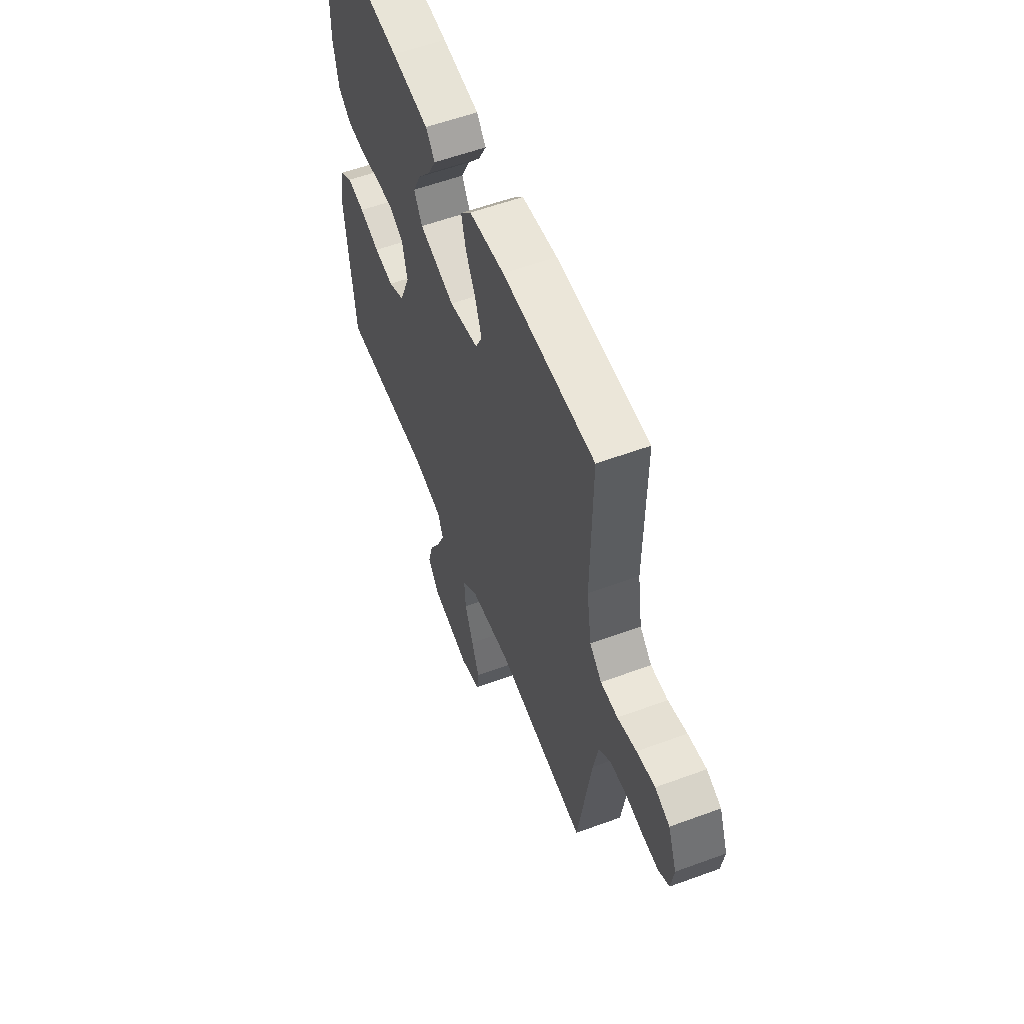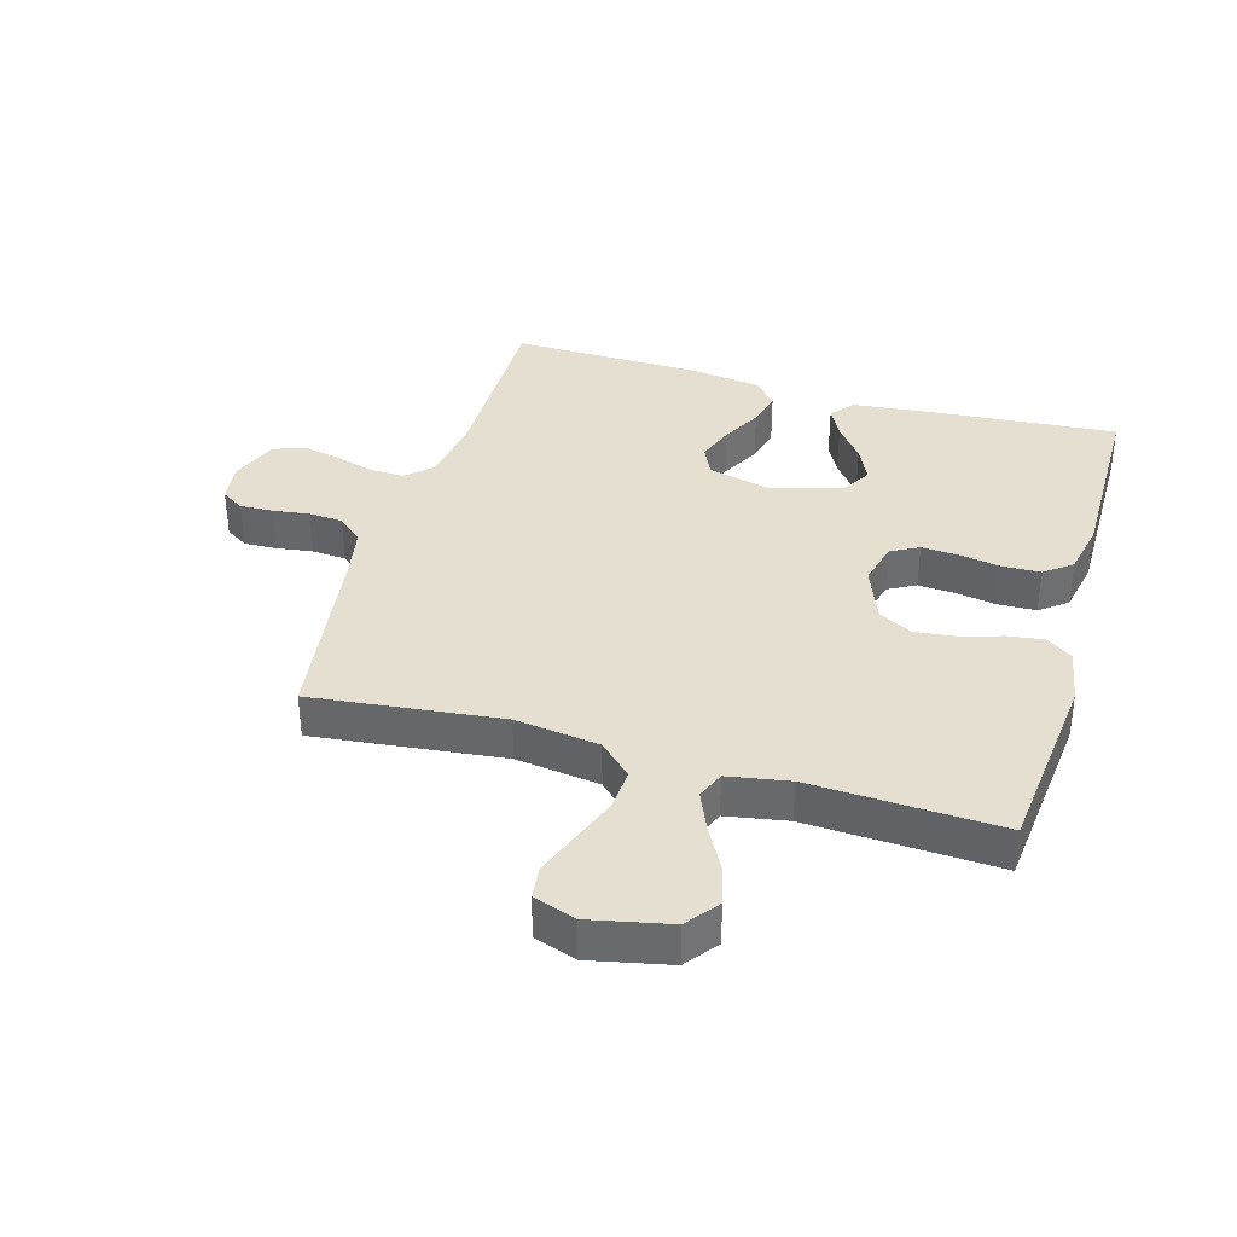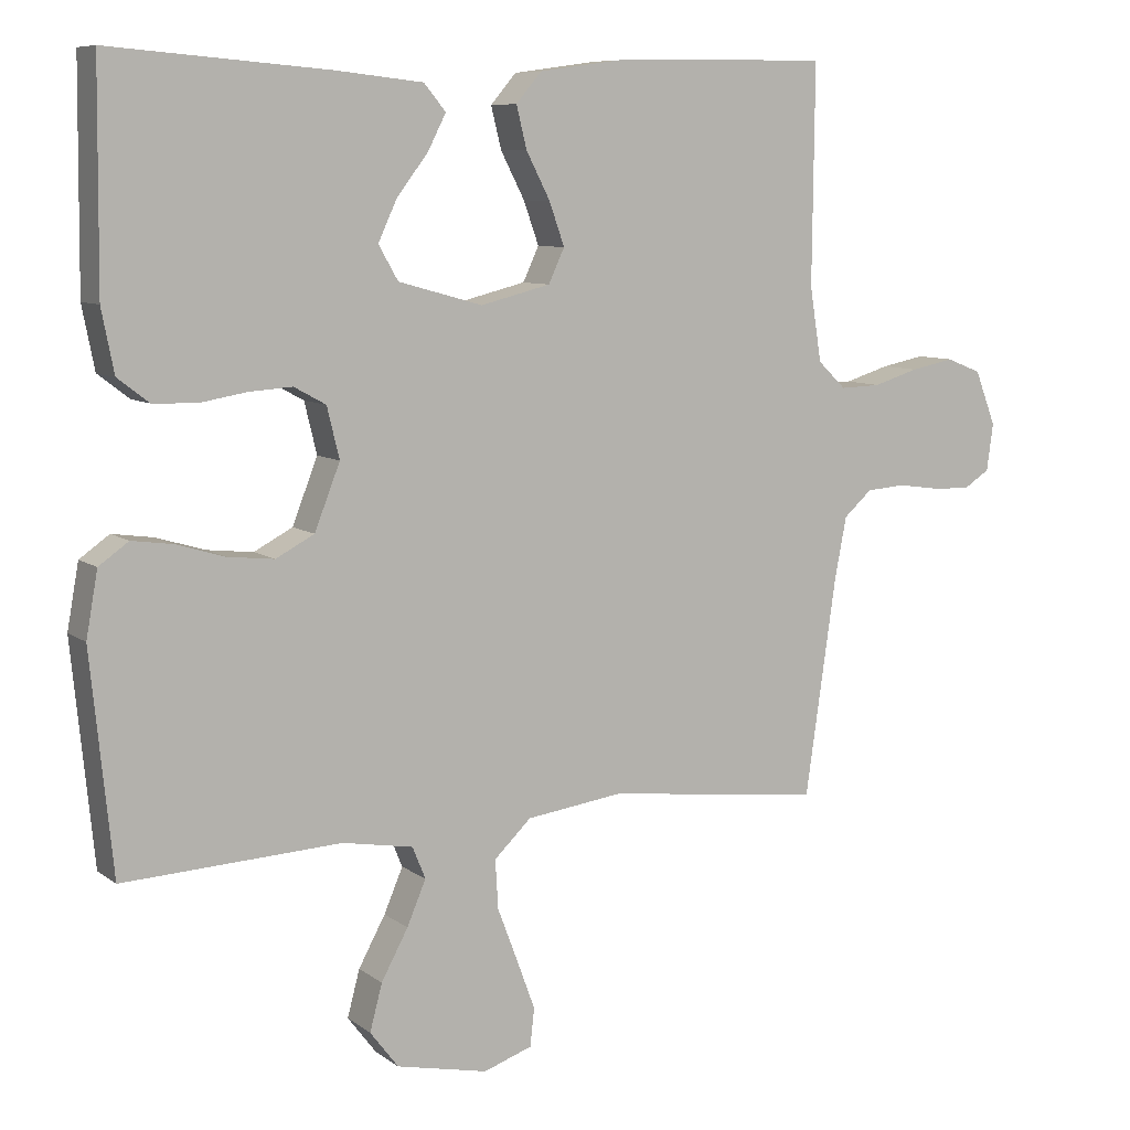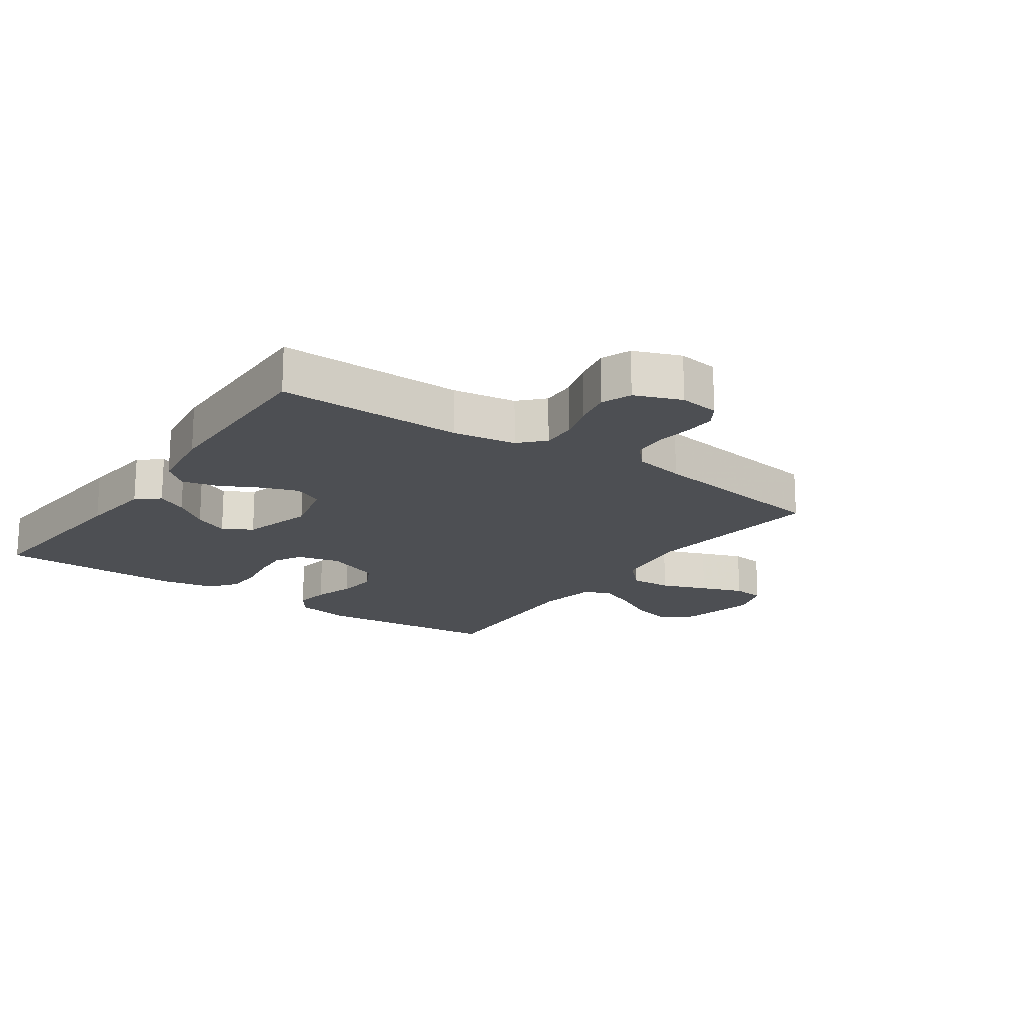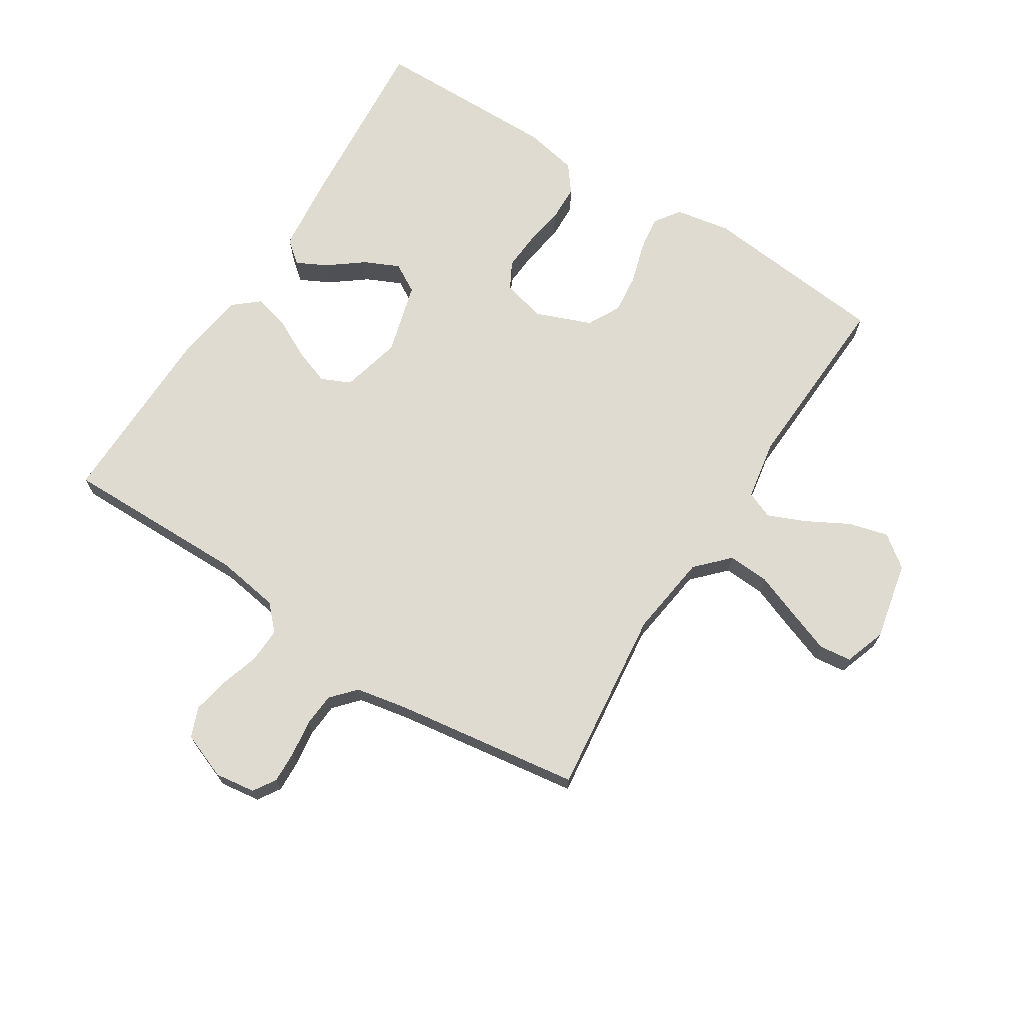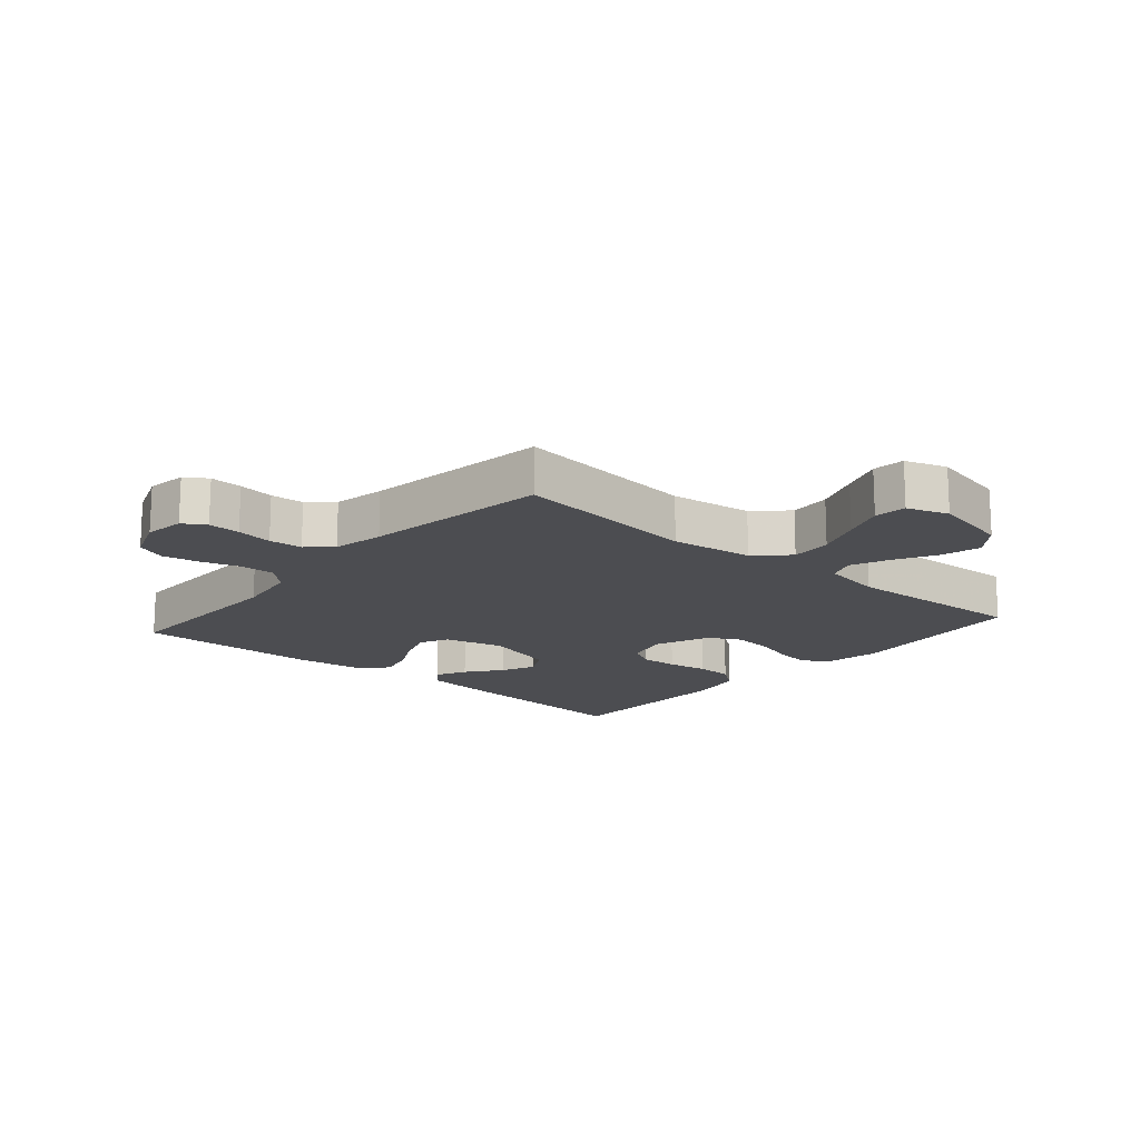
<metadata>
{"format":"obj","ext":"obj","renderer":"f3d","projection":"perspective","resolution":1024,"background":"white","views":[{"elev":57.7,"azim":69.1,"up":"+Z"},{"elev":36.6,"azim":-163.8,"up":"+Y"},{"elev":8.3,"azim":-28.6,"up":"+Z"},{"elev":-18.0,"azim":55.1,"up":"+Y"},{"elev":70.1,"azim":122.4,"up":"+Y"},{"elev":-16.1,"azim":139.1,"up":"+Y"}]}
</metadata>
<code>
v 0.5 0.07 0.5
v 0.497 0.07 0.2
v 0.513 0.07 0.098
v 0.552 0.07 0.061
v 0.608 0.07 0.063
v 0.67 0.07 0.082
v 0.73 0.07 0.094
v 0.778 0.07 0.075
v 0.807 0.07 0
v 0.798 0.07 -0.065
v 0.762 0.07 -0.088
v 0.71 0.07 -0.086
v 0.652 0.07 -0.078
v 0.598 0.07 -0.082
v 0.559 0.07 -0.117
v 0.543 0.07 -0.2
v 0.5 0.07 -0.5
v 0.2 0.07 -0.466
v 0.067 0.07 -0.484
v 0.016 0.07 -0.533
v 0.02 0.07 -0.6
v 0.048 0.07 -0.674
v 0.073 0.07 -0.742
v 0.067 0.07 -0.794
v 0 0.07 -0.817
v -0.126 0.07 -0.79
v -0.165 0.07 -0.739
v -0.148 0.07 -0.675
v -0.111 0.07 -0.607
v -0.085 0.07 -0.546
v -0.103 0.07 -0.502
v -0.2 0.07 -0.485
v -0.5 0.07 -0.5
v -0.53 0.07 -0.2
v -0.514 0.07 -0.111
v -0.473 0.07 -0.082
v -0.416 0.07 -0.09
v -0.35 0.07 -0.11
v -0.286 0.07 -0.117
v -0.233 0.07 -0.089
v -0.198 0.07 0
v -0.215 0.07 0.07
v -0.259 0.07 0.094
v -0.318 0.07 0.09
v -0.383 0.07 0.079
v -0.443 0.07 0.081
v -0.486 0.07 0.114
v -0.503 0.07 0.2
v -0.5 0.07 0.5
v -0.2 0.07 0.476
v -0.079 0.07 0.463
v -0.049 0.07 0.427
v -0.074 0.07 0.378
v -0.117 0.07 0.322
v -0.143 0.07 0.266
v -0.116 0.07 0.219
v 0 0.07 0.187
v 0.096 0.07 0.211
v 0.118 0.07 0.258
v 0.097 0.07 0.317
v 0.064 0.07 0.381
v 0.05 0.07 0.438
v 0.085 0.07 0.479
v 0.2 0.07 0.495
v 0.5 0 0.5
v 0.497 0 0.2
v 0.513 0 0.098
v 0.552 0 0.061
v 0.608 0 0.063
v 0.67 0 0.082
v 0.73 0 0.094
v 0.778 0 0.075
v 0.807 0 0
v 0.798 0 -0.065
v 0.762 0 -0.088
v 0.71 0 -0.086
v 0.652 0 -0.078
v 0.598 0 -0.082
v 0.559 0 -0.117
v 0.543 0 -0.2
v 0.5 0 -0.5
v 0.2 0 -0.466
v 0.067 0 -0.484
v 0.016 0 -0.533
v 0.02 0 -0.6
v 0.048 0 -0.674
v 0.073 0 -0.742
v 0.067 0 -0.794
v 0 0 -0.817
v -0.126 0 -0.79
v -0.165 0 -0.739
v -0.148 0 -0.675
v -0.111 0 -0.607
v -0.085 0 -0.546
v -0.103 0 -0.502
v -0.2 0 -0.485
v -0.5 0 -0.5
v -0.53 0 -0.2
v -0.514 0 -0.111
v -0.473 0 -0.082
v -0.416 0 -0.09
v -0.35 0 -0.11
v -0.286 0 -0.117
v -0.233 0 -0.089
v -0.198 0 0
v -0.215 0 0.07
v -0.259 0 0.094
v -0.318 0 0.09
v -0.383 0 0.079
v -0.443 0 0.081
v -0.486 0 0.114
v -0.503 0 0.2
v -0.5 0 0.5
v -0.2 0 0.476
v -0.079 0 0.463
v -0.049 0 0.427
v -0.074 0 0.378
v -0.117 0 0.322
v -0.143 0 0.266
v -0.116 0 0.219
v 0 0 0.187
v 0.096 0 0.211
v 0.118 0 0.258
v 0.097 0 0.317
v 0.064 0 0.381
v 0.05 0 0.438
v 0.085 0 0.479
v 0.2 0 0.495
f 64 1 2
f 63 64 2
f 62 63 2
f 61 62 2
f 60 61 2
f 59 60 2 3
f 58 59 3 4
f 57 58 4
f 52 53 54
f 51 52 54
f 50 51 54
f 49 50 54
f 48 49 54
f 47 48 54
f 46 47 54
f 45 46 54
f 44 45 54
f 43 44 54 55
f 42 43 55 56
f 36 37 38
f 35 36 38
f 34 35 38
f 33 34 38
f 32 33 38
f 31 32 38 39
f 27 28 29
f 26 27 29
f 25 26 29
f 24 25 29
f 23 24 29
f 22 23 29
f 21 22 29
f 20 21 29 30
f 19 20 30 31
f 16 17 18
f 31 39 40
f 19 31 40
f 18 19 40
f 16 18 40
f 15 16 40
f 11 12 13
f 10 11 13
f 9 10 13
f 8 9 13
f 7 8 13
f 6 7 13
f 5 6 13
f 4 5 13 14
f 41 42 56 57
f 40 41 57
f 15 40 57
f 14 15 57
f 4 14 57
f 66 65 128
f 66 128 127
f 66 127 126
f 66 126 125
f 66 125 124
f 67 66 124 123
f 68 67 123 122
f 68 122 121
f 118 117 116
f 118 116 115
f 118 115 114
f 118 114 113
f 118 113 112
f 118 112 111
f 118 111 110
f 118 110 109
f 118 109 108
f 119 118 108 107
f 120 119 107 106
f 102 101 100
f 102 100 99
f 102 99 98
f 102 98 97
f 102 97 96
f 103 102 96 95
f 93 92 91
f 93 91 90
f 93 90 89
f 93 89 88
f 93 88 87
f 93 87 86
f 93 86 85
f 94 93 85 84
f 95 94 84 83
f 82 81 80
f 104 103 95
f 104 95 83
f 104 83 82
f 104 82 80
f 104 80 79
f 77 76 75
f 77 75 74
f 77 74 73
f 77 73 72
f 77 72 71
f 77 71 70
f 77 70 69
f 78 77 69 68
f 121 120 106 105
f 121 105 104
f 121 104 79
f 121 79 78
f 121 78 68
f 1 65 66 2
f 2 66 67 3
f 3 67 68 4
f 4 68 69 5
f 5 69 70 6
f 6 70 71 7
f 7 71 72 8
f 8 72 73 9
f 9 73 74 10
f 10 74 75 11
f 11 75 76 12
f 12 76 77 13
f 13 77 78 14
f 14 78 79 15
f 15 79 80 16
f 16 80 81 17
f 17 81 82 18
f 18 82 83 19
f 19 83 84 20
f 20 84 85 21
f 21 85 86 22
f 22 86 87 23
f 23 87 88 24
f 24 88 89 25
f 25 89 90 26
f 26 90 91 27
f 27 91 92 28
f 28 92 93 29
f 29 93 94 30
f 30 94 95 31
f 31 95 96 32
f 32 96 97 33
f 33 97 98 34
f 34 98 99 35
f 35 99 100 36
f 36 100 101 37
f 37 101 102 38
f 38 102 103 39
f 39 103 104 40
f 40 104 105 41
f 41 105 106 42
f 42 106 107 43
f 43 107 108 44
f 44 108 109 45
f 45 109 110 46
f 46 110 111 47
f 47 111 112 48
f 48 112 113 49
f 49 113 114 50
f 50 114 115 51
f 51 115 116 52
f 52 116 117 53
f 53 117 118 54
f 54 118 119 55
f 55 119 120 56
f 56 120 121 57
f 57 121 122 58
f 58 122 123 59
f 59 123 124 60
f 60 124 125 61
f 61 125 126 62
f 62 126 127 63
f 63 127 128 64
f 64 128 65 1

</code>
